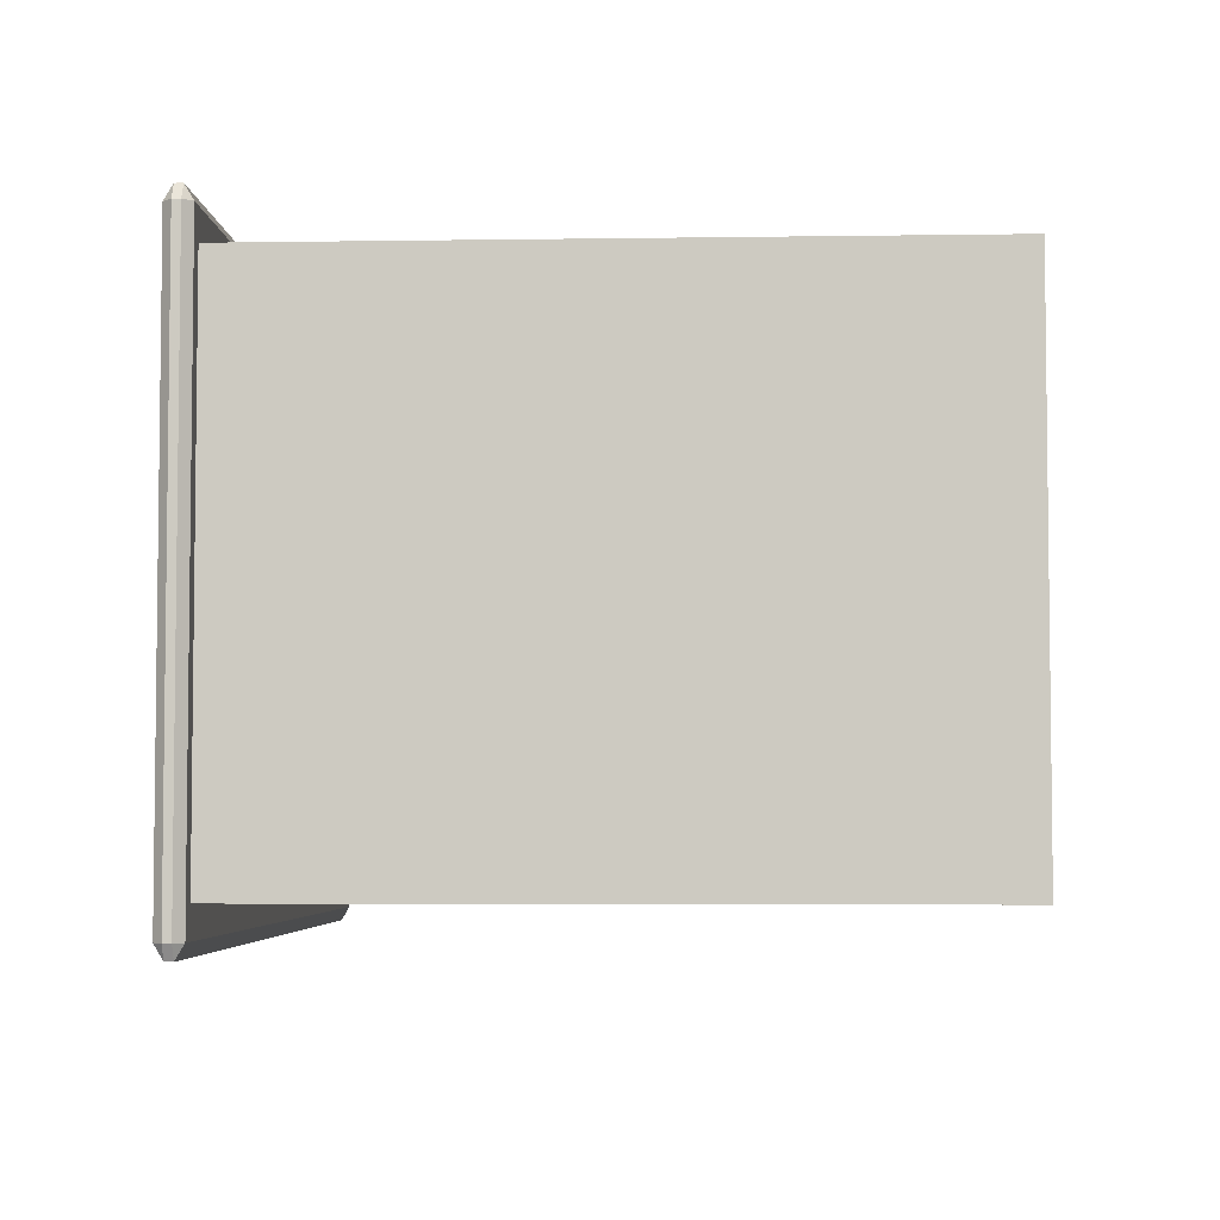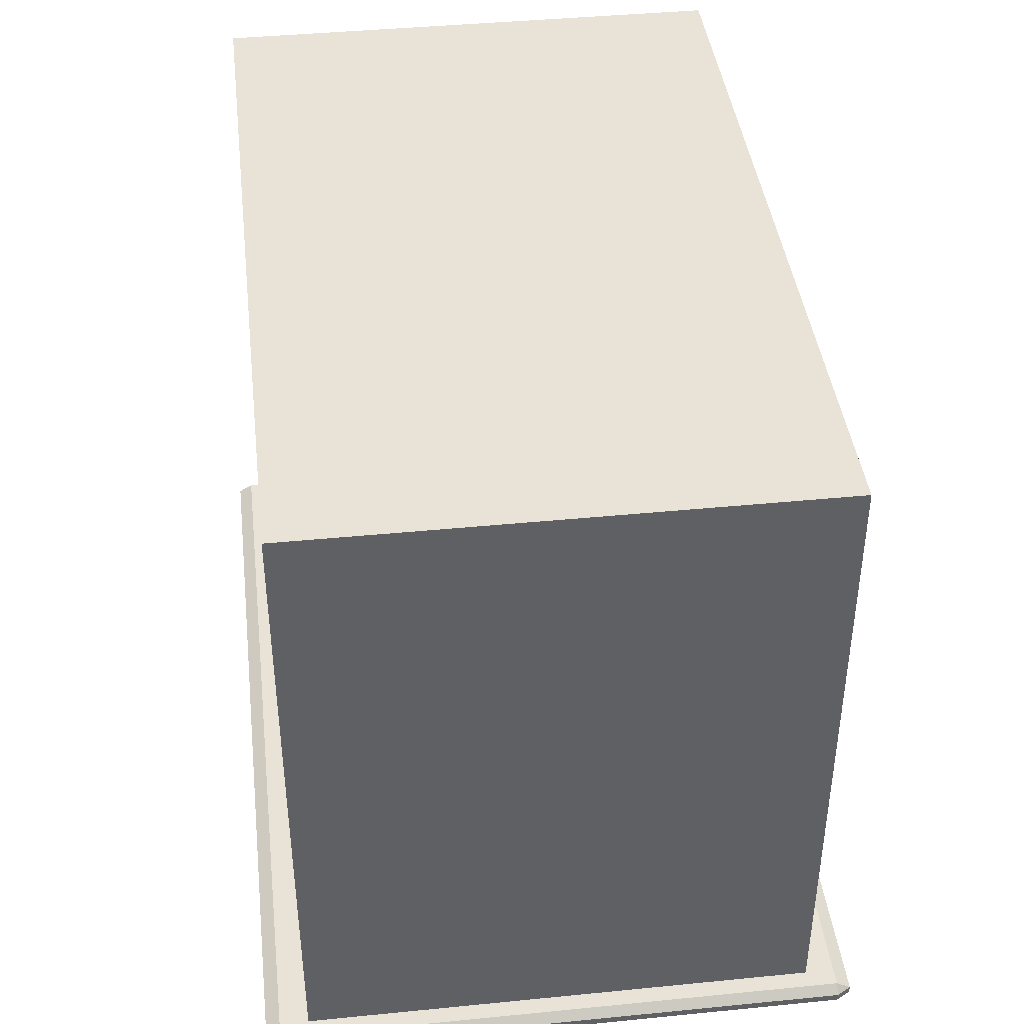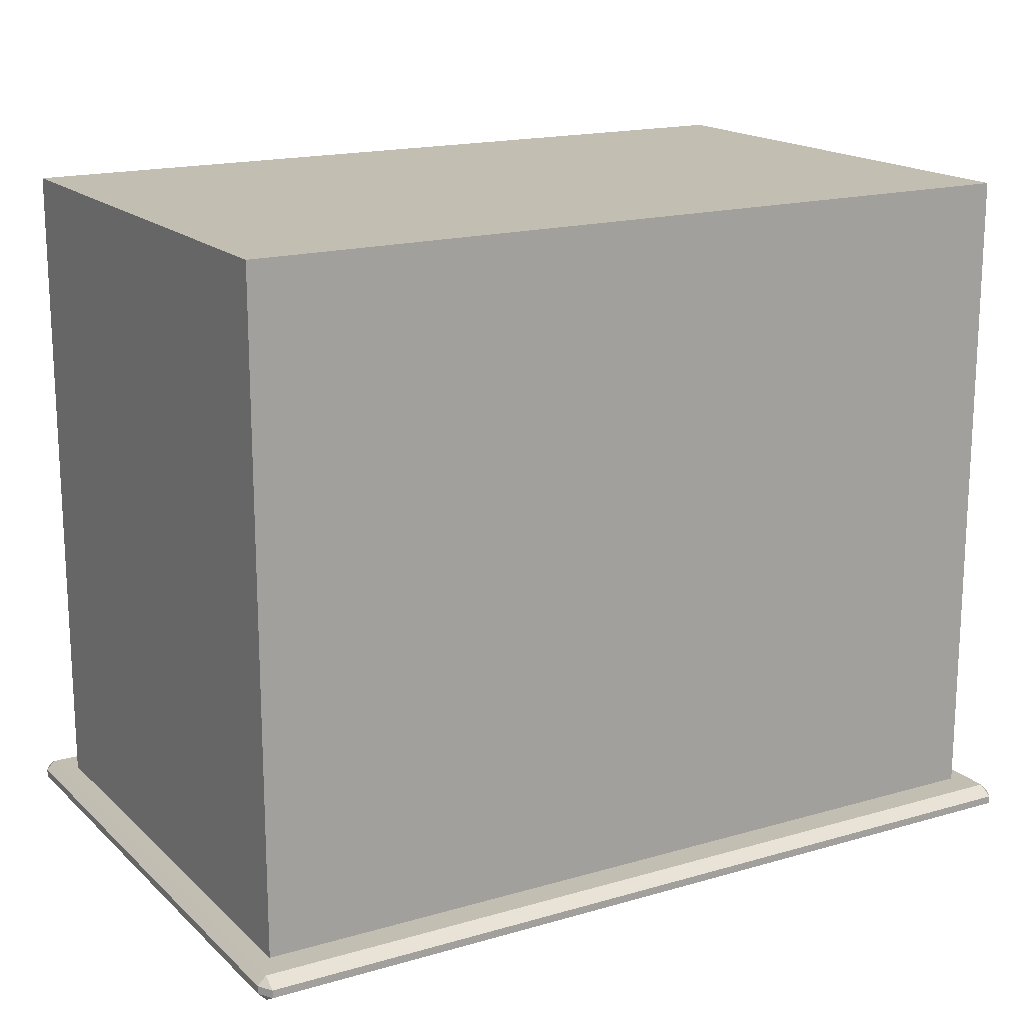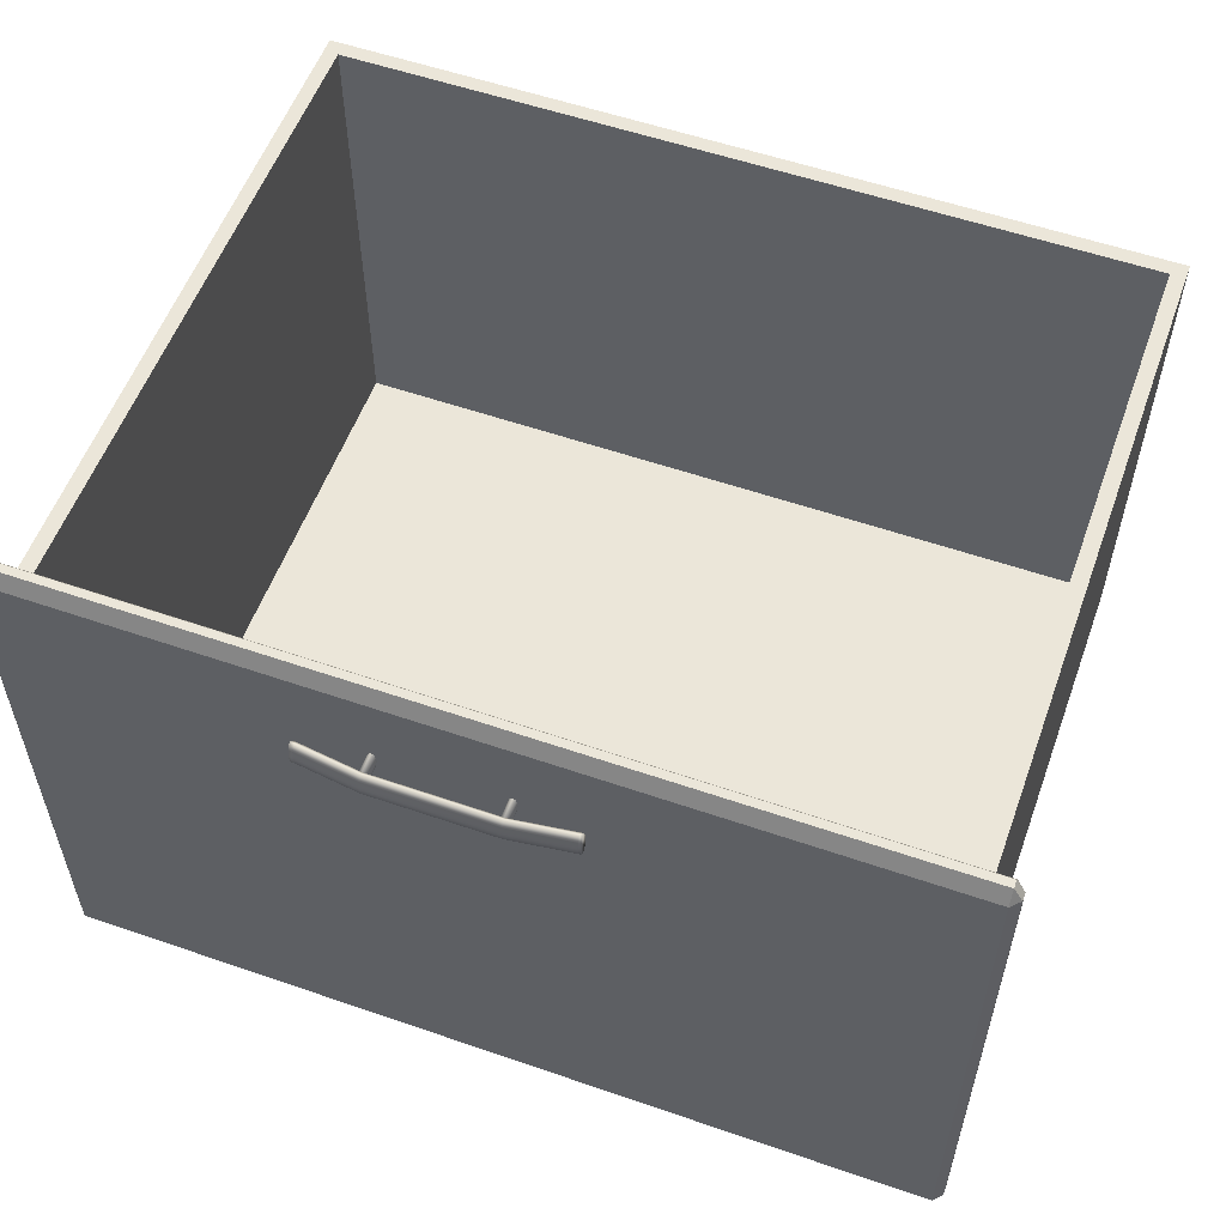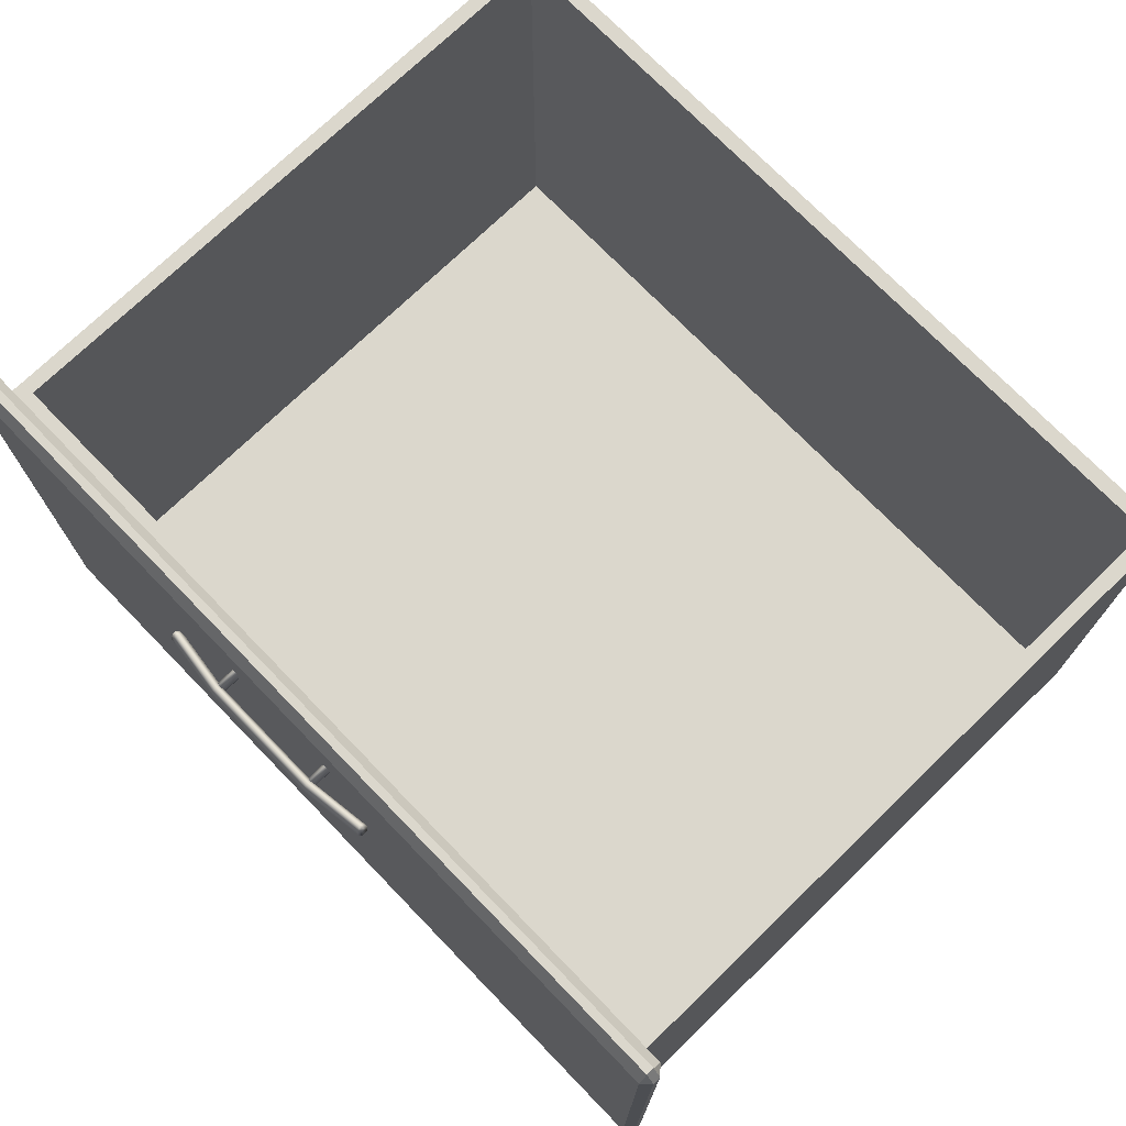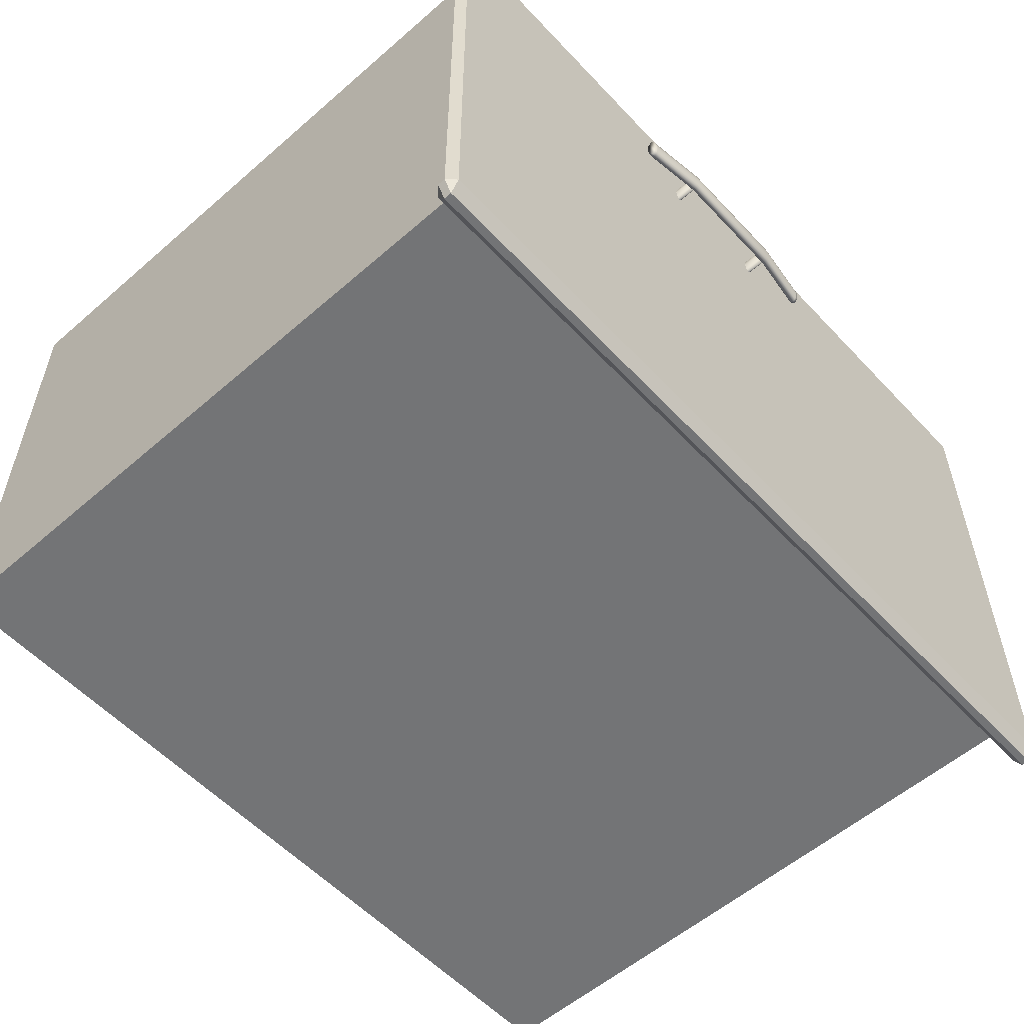
<metadata>
{"format":"obj","ext":"obj","renderer":"f3d","projection":"perspective","resolution":1024,"background":"white","views":[{"elev":-4.5,"azim":92.8,"up":"+Z"},{"elev":41.7,"azim":83.2,"up":"+Y"},{"elev":17.1,"azim":149.8,"up":"+Y"},{"elev":56.1,"azim":19.9,"up":"+Z"},{"elev":73.3,"azim":45.9,"up":"+Z"},{"elev":-56.1,"azim":-47.7,"up":"+Z"}]}
</metadata>
<code>
o DeskDrawer_301_7
v 0.5552 -0.204 -0.3667
v 0.5541 -0.204 -0.3678
v 0.553 -0.204 -0.3667
v 0.5556 -0.204 -0.364
v 0.5525 -0.204 -0.364
v 0.5552 -0.204 -0.3613
v 0.553 -0.204 -0.3613
v 0.5541 -0.204 -0.3602
v 0.553 -0.1874 -0.3667
v 0.5525 -0.1874 -0.364
v 0.553 -0.1874 -0.3613
v 0.5541 -0.1874 -0.3602
v 0.5552 -0.1874 -0.3613
v 0.5556 -0.1874 -0.364
v 0.5552 -0.1874 -0.3667
v 0.5541 -0.1874 -0.3678
v 0.5986 -0.204 -0.3667
v 0.5975 -0.204 -0.3678
v 0.5964 -0.204 -0.3667
v 0.5991 -0.204 -0.364
v 0.5959 -0.204 -0.364
v 0.5986 -0.204 -0.3613
v 0.5964 -0.204 -0.3613
v 0.5975 -0.204 -0.3602
v 0.5964 -0.1874 -0.3667
v 0.5959 -0.1874 -0.364
v 0.5964 -0.1874 -0.3613
v 0.5975 -0.1874 -0.3602
v 0.5986 -0.1874 -0.3613
v 0.5991 -0.1874 -0.364
v 0.5986 -0.1874 -0.3667
v 0.5975 -0.1874 -0.3678
v 0.6197 -0.1994 -0.364
v 0.6206 -0.1994 -0.364
v 0.6206 -0.2 -0.3603
v 0.6197 -0.2 -0.3603
v 0.6197 -0.2 -0.3678
v 0.6206 -0.2 -0.3678
v 0.598 -0.2028 -0.3678
v 0.598 -0.2022 -0.364
v 0.5543 -0.2028 -0.3678
v 0.5543 -0.2022 -0.364
v 0.598 -0.2028 -0.3603
v 0.5543 -0.2028 -0.3603
v 0.5327 -0.1994 -0.364
v 0.5327 -0.2 -0.3603
v 0.5327 -0.2 -0.3678
v 0.5312 -0.2 -0.3678
v 0.5312 -0.1994 -0.364
v 0.5312 -0.2 -0.3603
v 0.6206 -0.2014 -0.3587
v 0.6197 -0.2014 -0.3587
v 0.6206 -0.2029 -0.3603
v 0.6197 -0.2029 -0.3603
v 0.598 -0.2043 -0.3587
v 0.598 -0.2057 -0.3603
v 0.5543 -0.2043 -0.3587
v 0.5543 -0.2057 -0.3603
v 0.5327 -0.2014 -0.3587
v 0.5327 -0.2029 -0.3603
v 0.5312 -0.2014 -0.3587
v 0.5312 -0.2029 -0.3603
v 0.6206 -0.2034 -0.364
v 0.6197 -0.2034 -0.364
v 0.6206 -0.2028 -0.3678
v 0.6197 -0.2028 -0.3678
v 0.598 -0.2063 -0.364
v 0.598 -0.2057 -0.3678
v 0.5543 -0.2063 -0.364
v 0.5543 -0.2057 -0.3678
v 0.5327 -0.2034 -0.364
v 0.5327 -0.2028 -0.3678
v 0.5312 -0.2034 -0.364
v 0.5312 -0.2028 -0.3678
v 0.6206 -0.2014 -0.3693
v 0.6197 -0.2014 -0.3693
v 0.598 -0.2043 -0.3693
v 0.5543 -0.2043 -0.3693
v 0.5327 -0.2014 -0.3693
v 0.5312 -0.2014 -0.3693
v 0.7391 -0.1903 -0.3294
v 0.7391 -0.1931 -0.3294
v 0.4309 -0.1931 -0.3294
v 0.4309 -0.1903 -0.3294
v 0.7391 -0.1962 -0.5408
v 0.4309 -0.1962 -0.5408
v 0.4309 -0.1962 -0.3346
v 0.7391 -0.1962 -0.3346
v 0.7421 -0.1903 -0.5408
v 0.7421 -0.1931 -0.5408
v 0.7421 -0.1931 -0.3346
v 0.7421 -0.1903 -0.3346
v 0.4309 -0.1903 -0.546
v 0.4309 -0.1931 -0.546
v 0.7391 -0.1931 -0.546
v 0.7391 -0.1903 -0.546
v 0.4279 -0.1903 -0.3346
v 0.4279 -0.1931 -0.3346
v 0.4279 -0.1931 -0.5408
v 0.4279 -0.1903 -0.5408
v 0.7391 -0.1872 -0.3346
v 0.7391 -0.1872 -0.5408
v 0.4309 -0.1872 -0.3346
v 0.4309 -0.1872 -0.5408
v 0.7329 -0.1872 -0.5303
v 0.7329 -0.1872 -0.3451
v 0.4371 -0.1872 -0.5303
v 0.4371 -0.1872 -0.3451
v 0.7329 0.04967 -0.5303
v 0.7329 0.04967 -0.3451
v 0.4371 0.04967 -0.3451
v 0.4371 0.04967 -0.5303
v 0.7276 -0.1819 -0.3451
v 0.4424 -0.1819 -0.3451
v 0.4424 0.04436 -0.3451
v 0.7276 0.04436 -0.3451
v 0.4424 -0.1819 -0.5206
v 0.4424 0.04436 -0.5206
v 0.7276 0.04436 -0.5206
v 0.7276 -0.1819 -0.5206
f 1 3 2
f 3 1 4
f 3 4 5
f 5 4 6
f 5 6 7
f 7 6 8
f 3 10 9
f 3 5 10
f 5 11 10
f 5 7 11
f 7 12 11
f 7 8 12
f 8 13 12
f 8 6 13
f 6 14 13
f 6 4 14
f 4 15 14
f 4 1 15
f 2 9 16
f 2 3 9
f 1 2 16
f 1 16 15
f 17 19 18
f 19 17 20
f 19 20 21
f 21 20 22
f 21 22 23
f 23 22 24
f 19 26 25
f 19 21 26
f 21 27 26
f 21 23 27
f 23 28 27
f 23 24 28
f 24 29 28
f 24 22 29
f 22 30 29
f 22 20 30
f 20 31 30
f 20 17 31
f 18 25 32
f 18 19 25
f 17 18 32
f 17 32 31
f 33 35 34
f 33 36 35
f 37 33 34
f 37 34 38
f 39 33 37
f 39 40 33
f 40 36 33
f 41 40 39
f 41 42 40
f 42 43 40
f 40 43 36
f 42 44 43
f 45 44 42
f 45 46 44
f 47 42 41
f 47 45 42
f 48 45 47
f 48 49 45
f 49 46 45
f 49 50 46
f 36 51 35
f 36 52 51
f 52 53 51
f 52 54 53
f 55 54 52
f 55 56 54
f 57 56 55
f 57 58 56
f 44 57 55
f 44 55 43
f 43 52 36
f 43 55 52
f 46 57 44
f 46 59 57
f 59 58 57
f 59 60 58
f 61 60 59
f 61 62 60
f 50 59 46
f 50 61 59
f 54 63 53
f 54 64 63
f 64 65 63
f 64 66 65
f 67 66 64
f 67 68 66
f 69 68 67
f 69 70 68
f 58 69 67
f 58 67 56
f 56 64 54
f 56 67 64
f 60 69 58
f 60 71 69
f 71 70 69
f 71 72 70
f 73 72 71
f 73 74 72
f 62 71 60
f 62 73 71
f 66 75 65
f 66 76 75
f 76 38 75
f 76 37 38
f 77 37 76
f 77 39 37
f 78 39 77
f 78 41 39
f 70 78 77
f 70 77 68
f 68 76 66
f 68 77 76
f 72 78 70
f 72 79 78
f 79 41 78
f 79 47 41
f 80 47 79
f 80 48 47
f 74 79 72
f 74 80 79
f 35 38 34
f 38 35 51
f 38 51 75
f 75 51 53
f 75 53 65
f 65 53 63
f 48 50 49
f 50 48 80
f 50 80 61
f 61 80 74
f 61 74 62
f 62 74 73
f 81 83 82
f 81 84 83
f 85 87 86
f 85 88 87
f 89 91 90
f 89 92 91
f 93 95 94
f 93 96 95
f 97 99 98
f 97 100 99
f 92 101 81
f 89 96 102
f 97 84 103
f 100 104 93
f 91 82 88
f 90 85 95
f 98 87 83
f 99 94 86
f 92 102 101
f 92 89 102
f 103 100 97
f 103 104 100
f 96 104 102
f 96 93 104
f 101 84 81
f 101 103 84
f 88 90 91
f 88 85 90
f 98 86 87
f 98 99 86
f 85 94 95
f 85 86 94
f 82 87 88
f 82 83 87
f 97 83 84
f 97 98 83
f 91 81 82
f 91 92 81
f 95 89 90
f 95 96 89
f 93 99 100
f 93 94 99
f 105 101 102
f 105 106 101
f 107 105 102
f 107 102 104
f 108 107 104
f 108 104 103
f 106 103 101
f 106 108 103
f 109 111 110
f 109 112 111
f 106 109 110
f 106 105 109
f 107 111 112
f 107 108 111
f 105 112 109
f 105 107 112
f 113 108 106
f 113 114 108
f 114 111 108
f 114 115 111
f 115 110 111
f 115 116 110
f 116 106 110
f 116 113 106
f 117 119 118
f 117 120 119
f 114 120 117
f 114 113 120
f 116 118 119
f 116 115 118
f 113 119 120
f 113 116 119
f 115 117 118
f 115 114 117

</code>
